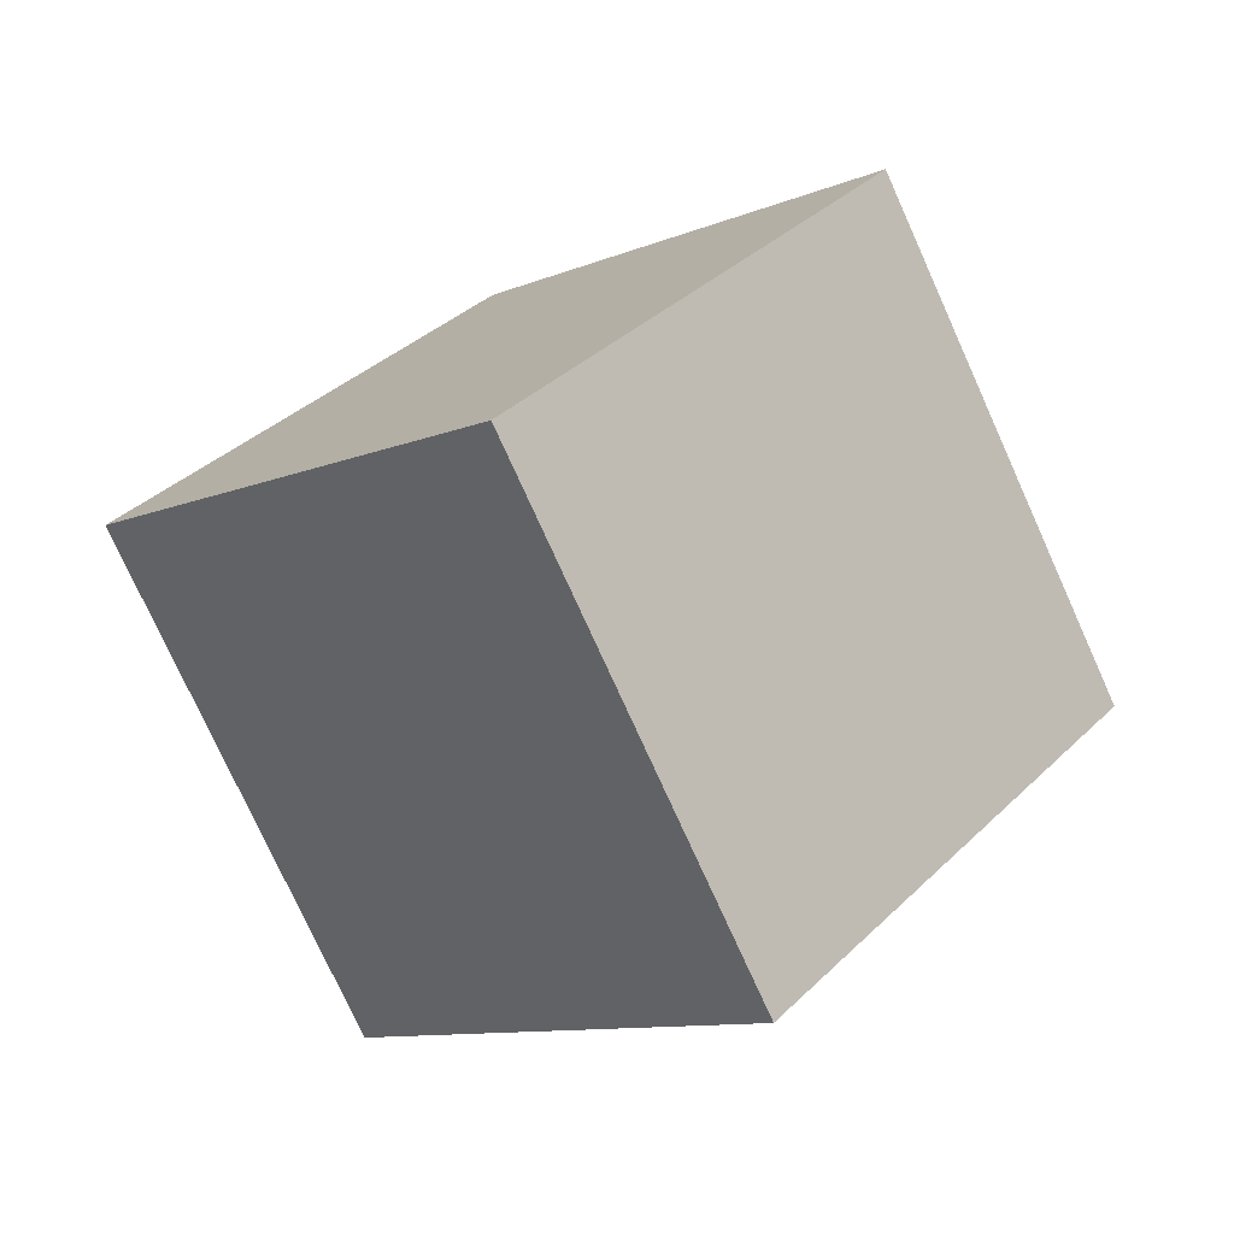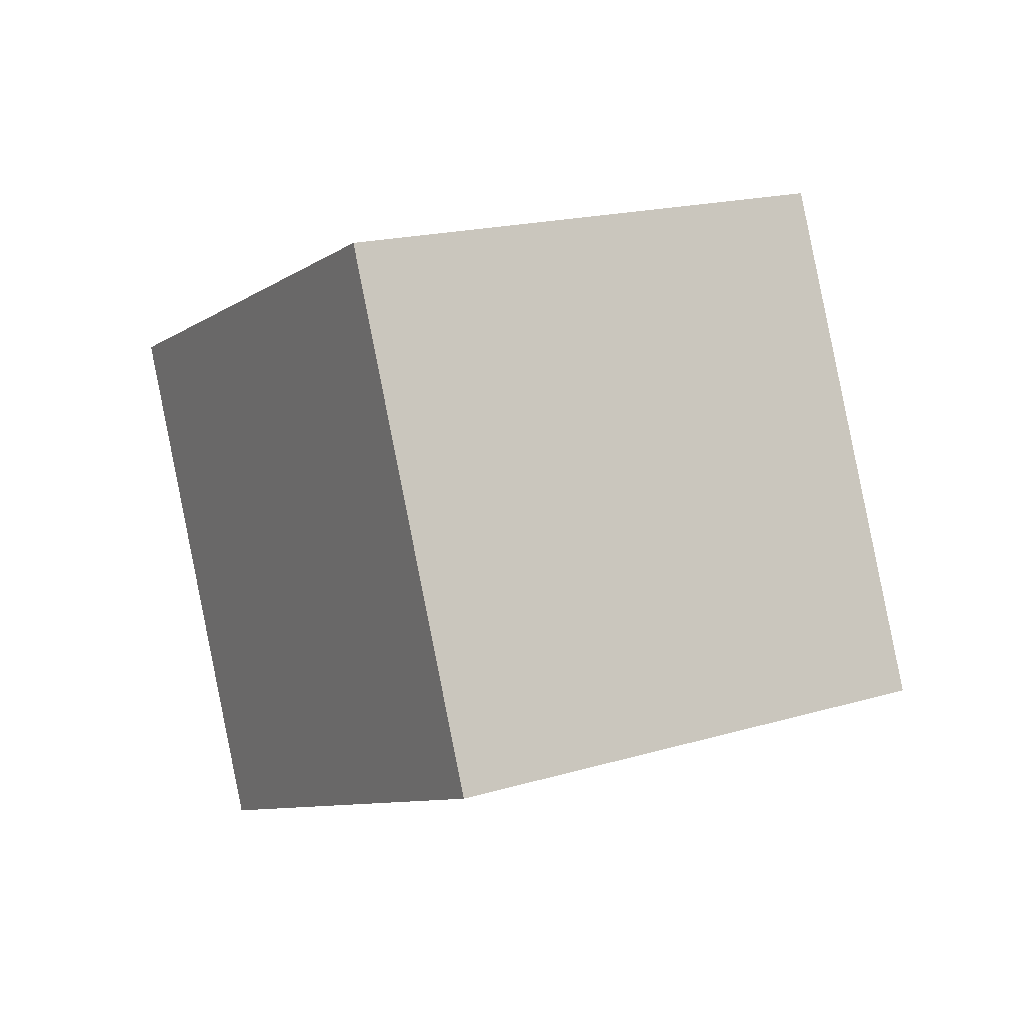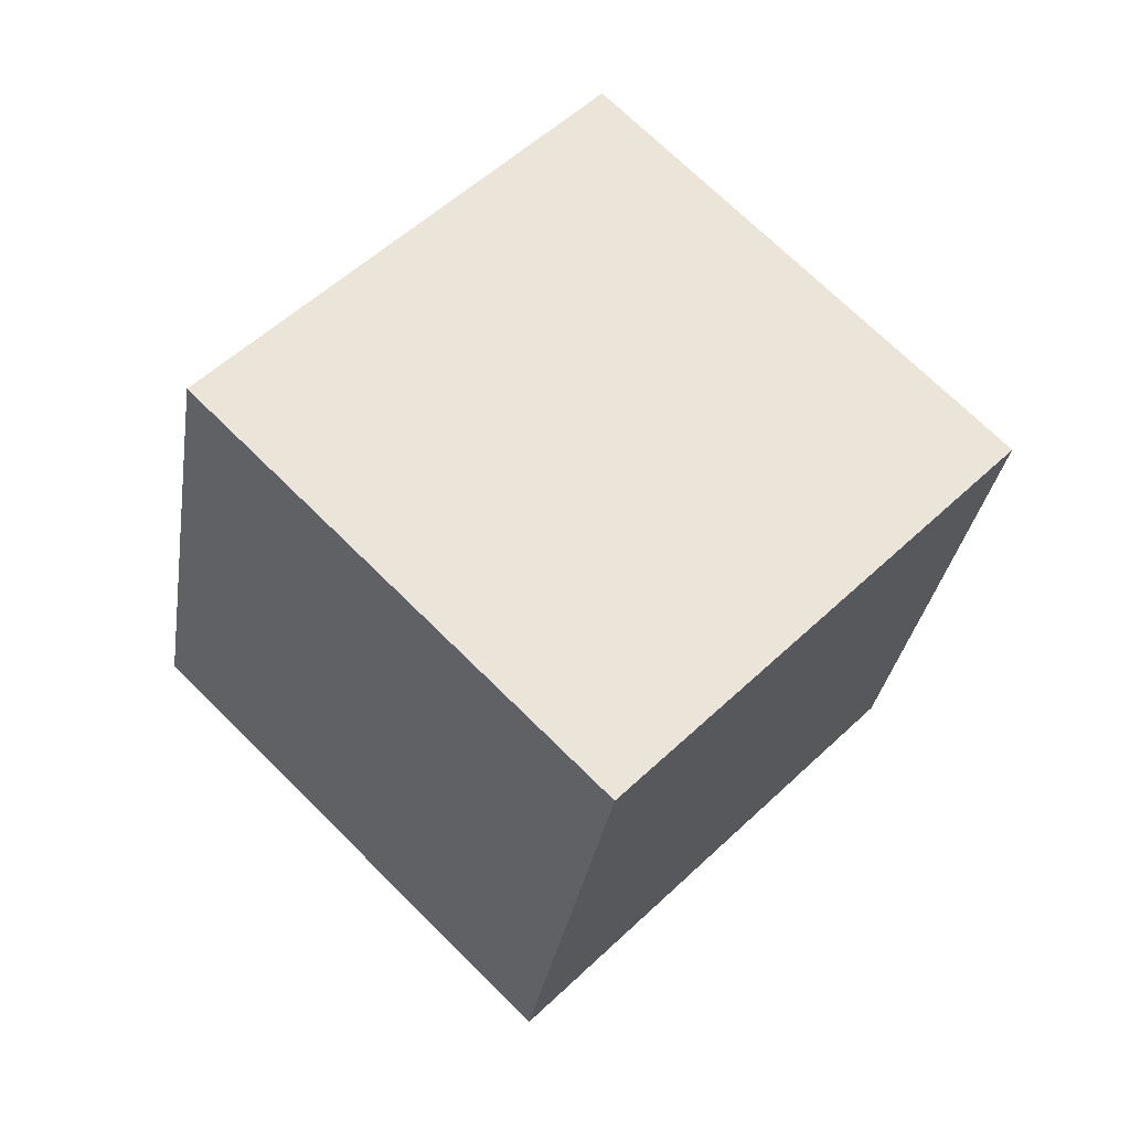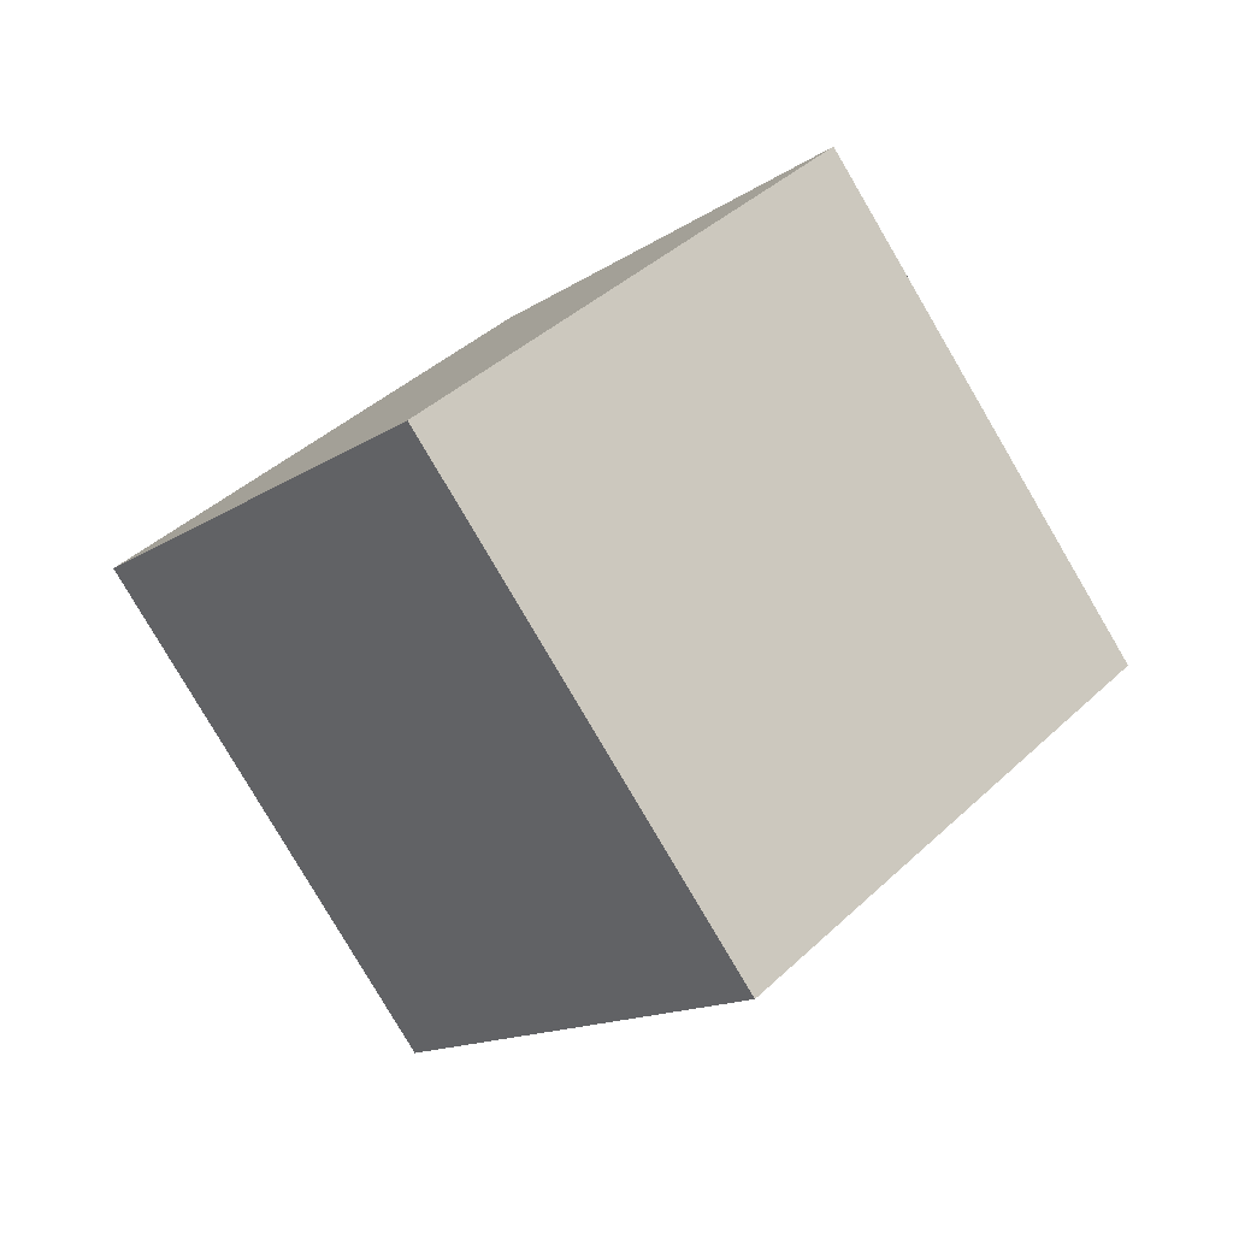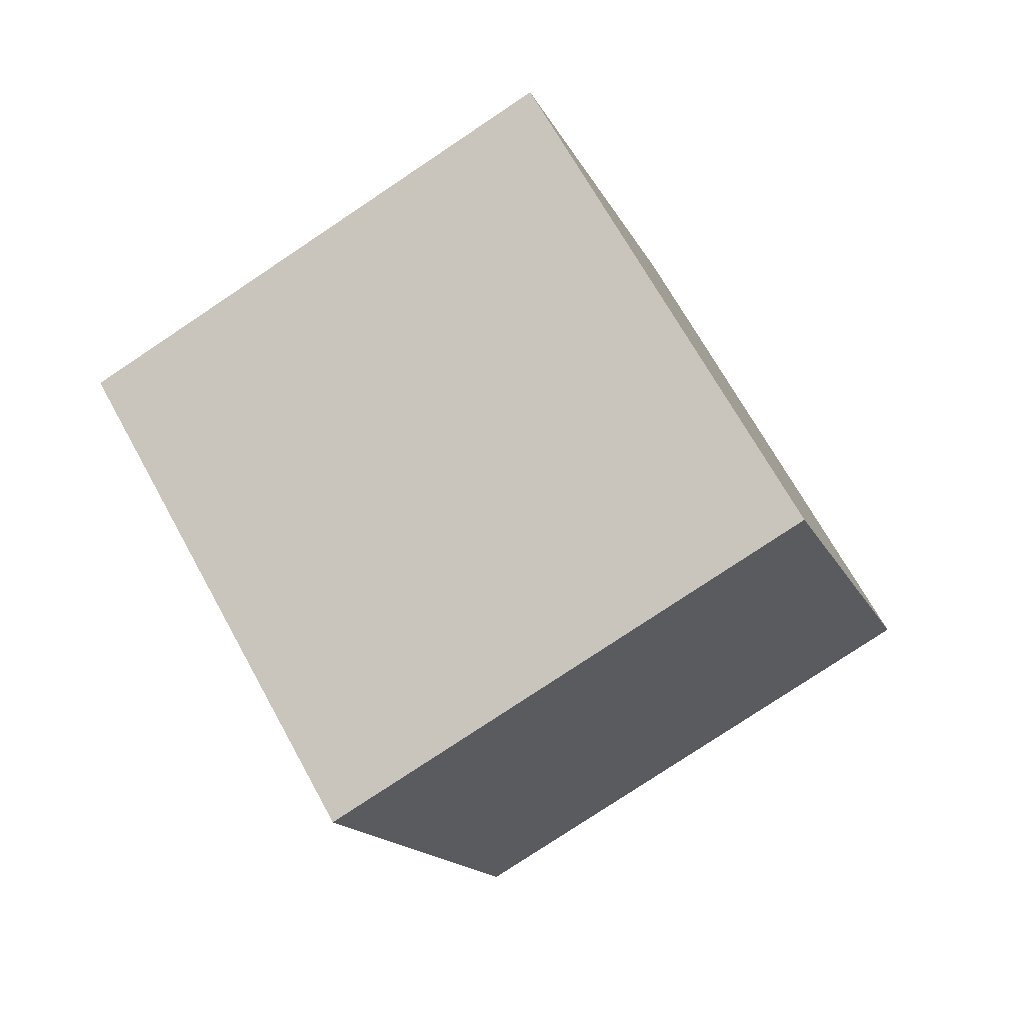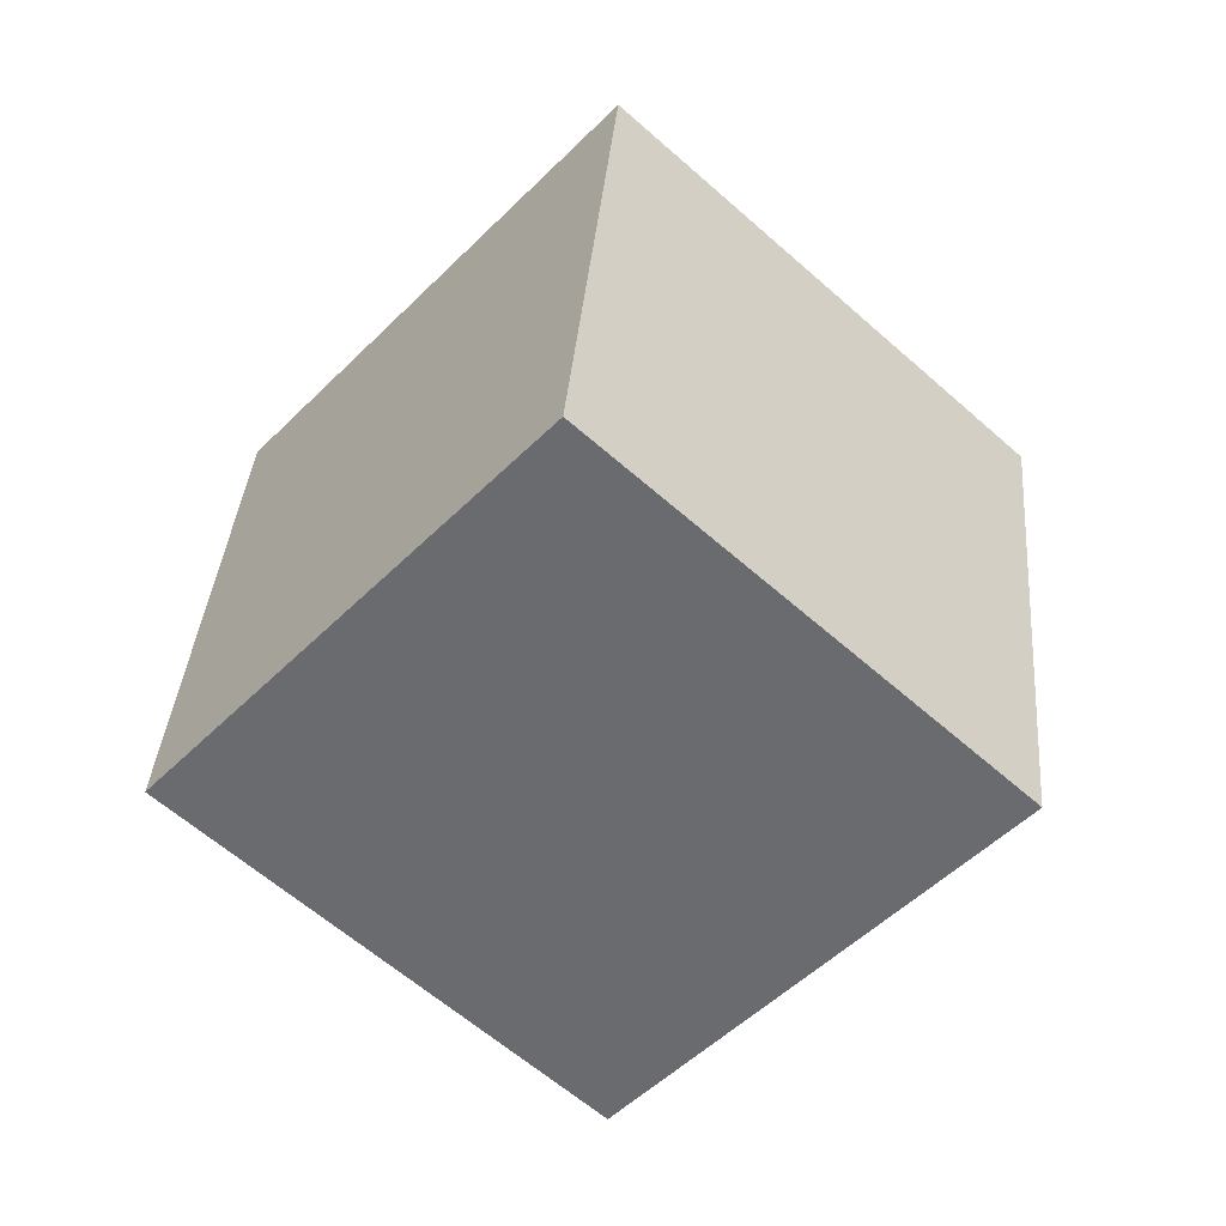
<metadata>
{"format":"obj","ext":"obj","renderer":"f3d","projection":"perspective","resolution":1024,"background":"white","views":[{"elev":50.0,"azim":142.0,"up":"+Z"},{"elev":41.9,"azim":138.8,"up":"+Y"},{"elev":-16.9,"azim":69.4,"up":"+Y"},{"elev":-29.4,"azim":-137.1,"up":"+Y"},{"elev":-56.2,"azim":44.9,"up":"+Z"},{"elev":23.2,"azim":-97.3,"up":"+Y"}]}
</metadata>
<code>
o Cube
v 1.251 -1.158 0.304
v 0.6517 0.2563 1.584
v -1.256 -0.1846 1.178
v -0.6568 -1.599 -0.1022
v 1.256 0.1846 -1.178
v 0.6568 1.599 0.1022
v -1.251 1.158 -0.304
v -0.6517 -0.2563 -1.584
f 1 2 3 4
f 5 8 7 6
f 1 5 6 2
f 2 6 7 3
f 3 7 8 4
f 5 1 4 8

</code>
